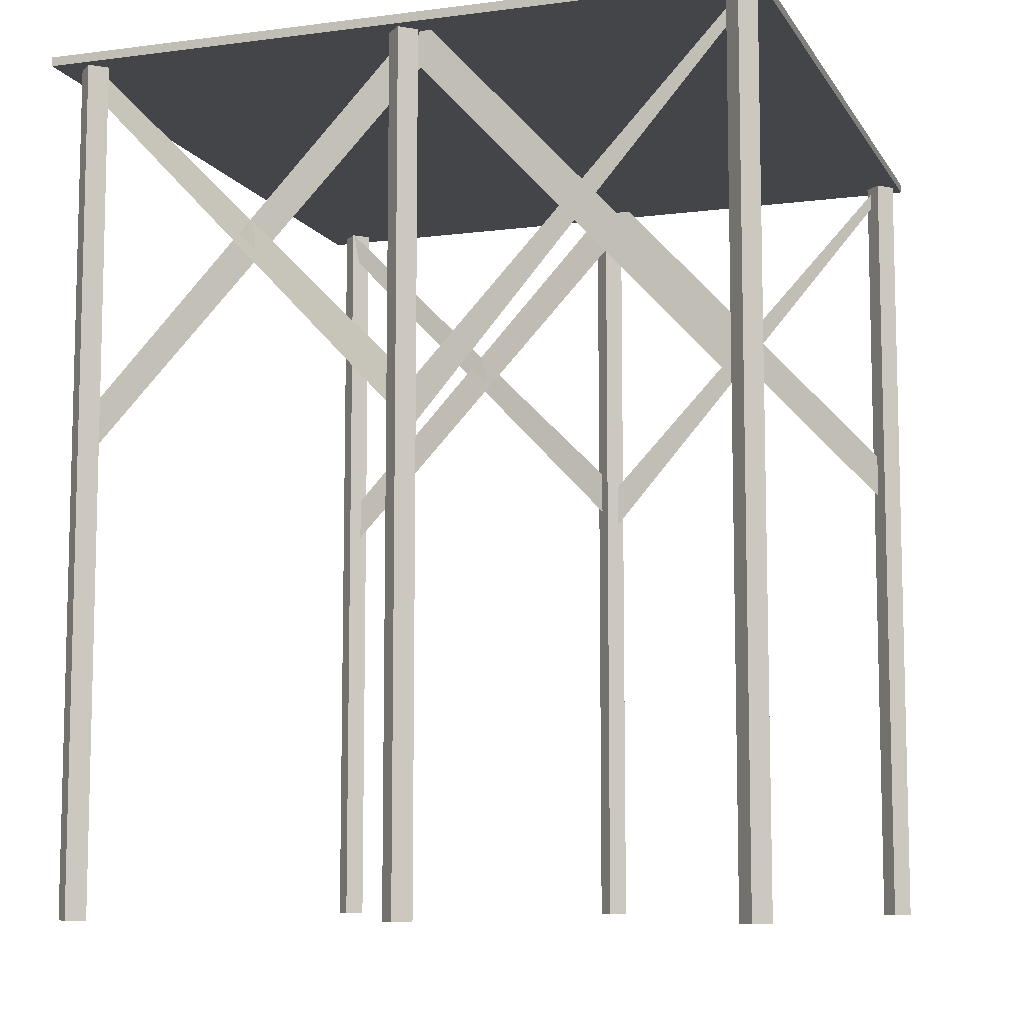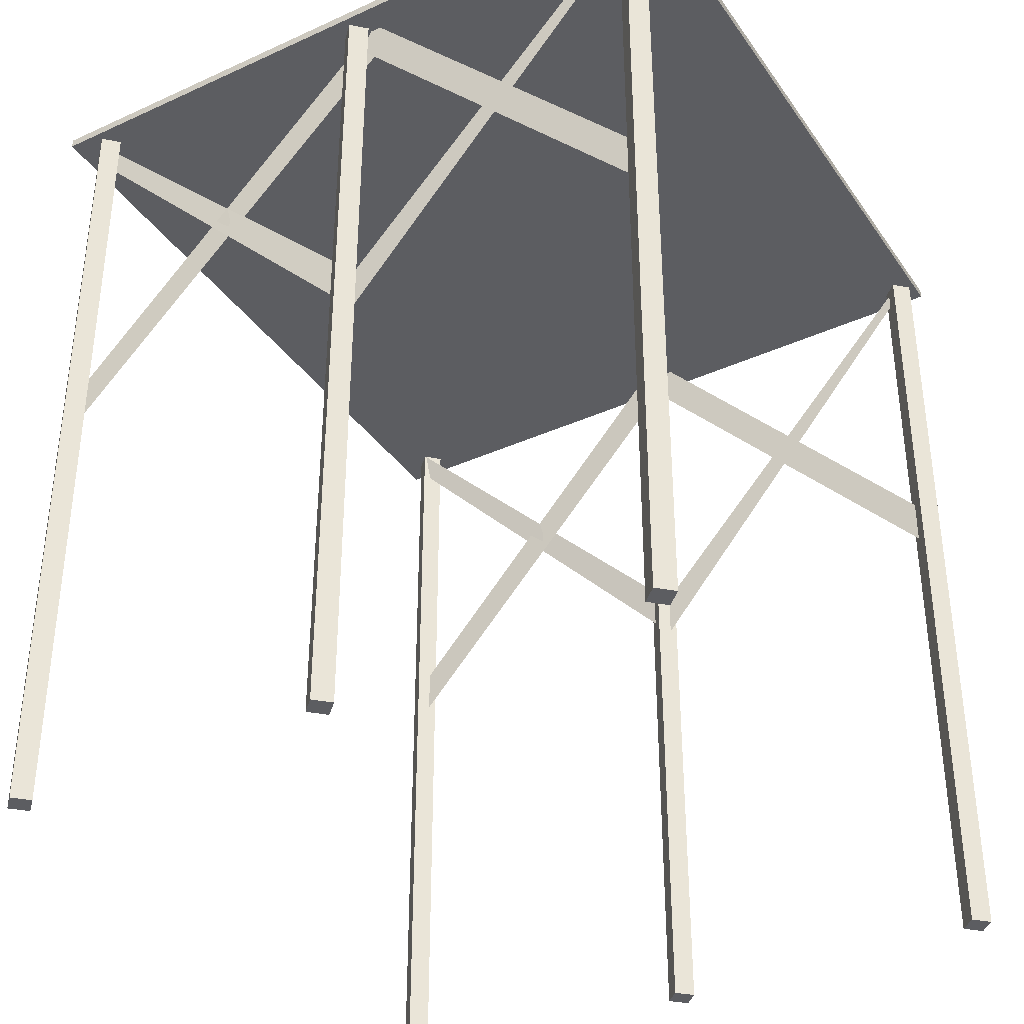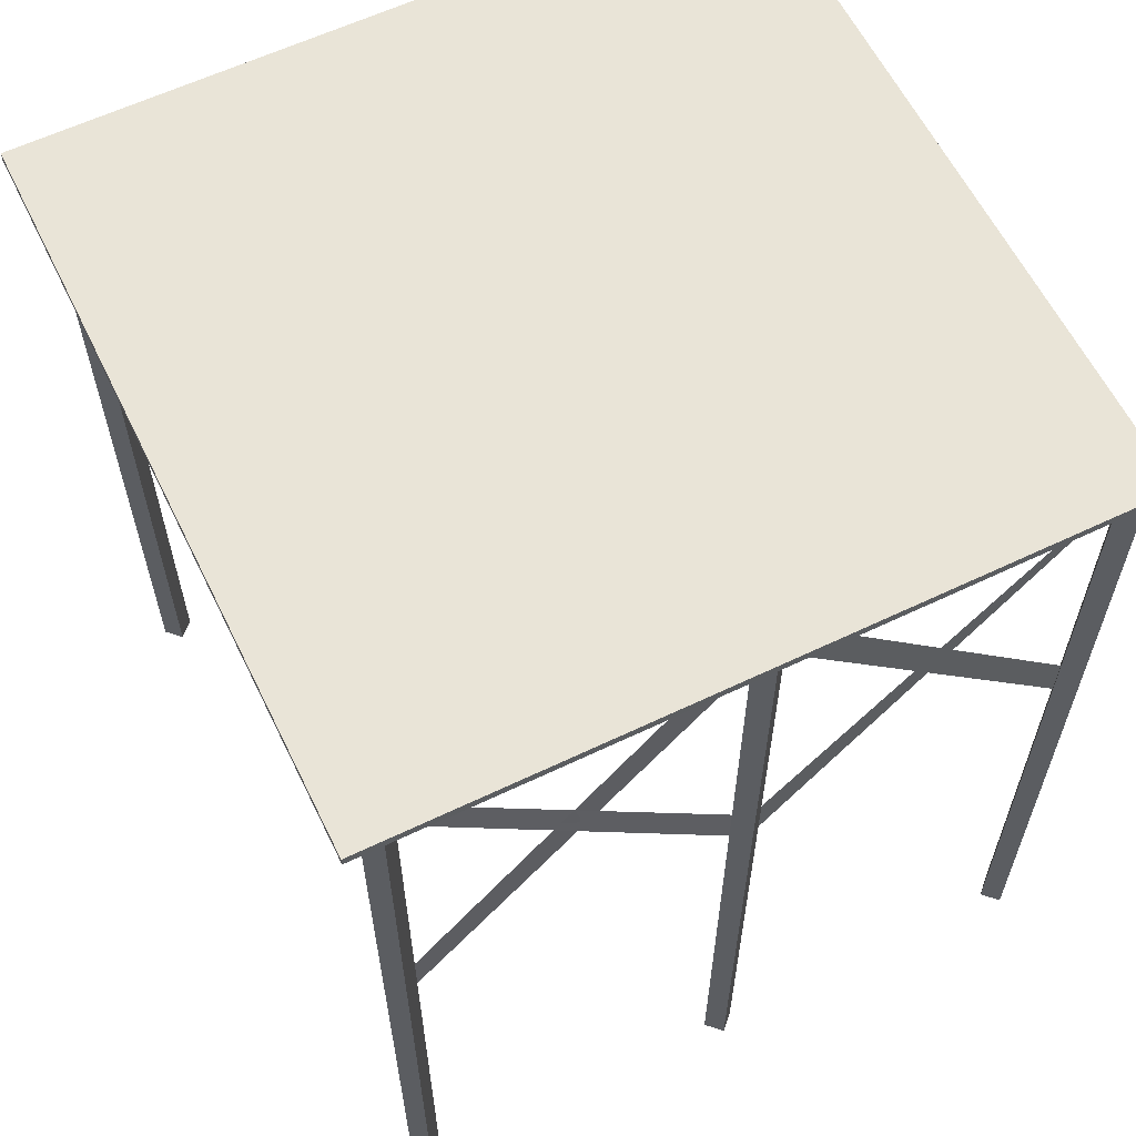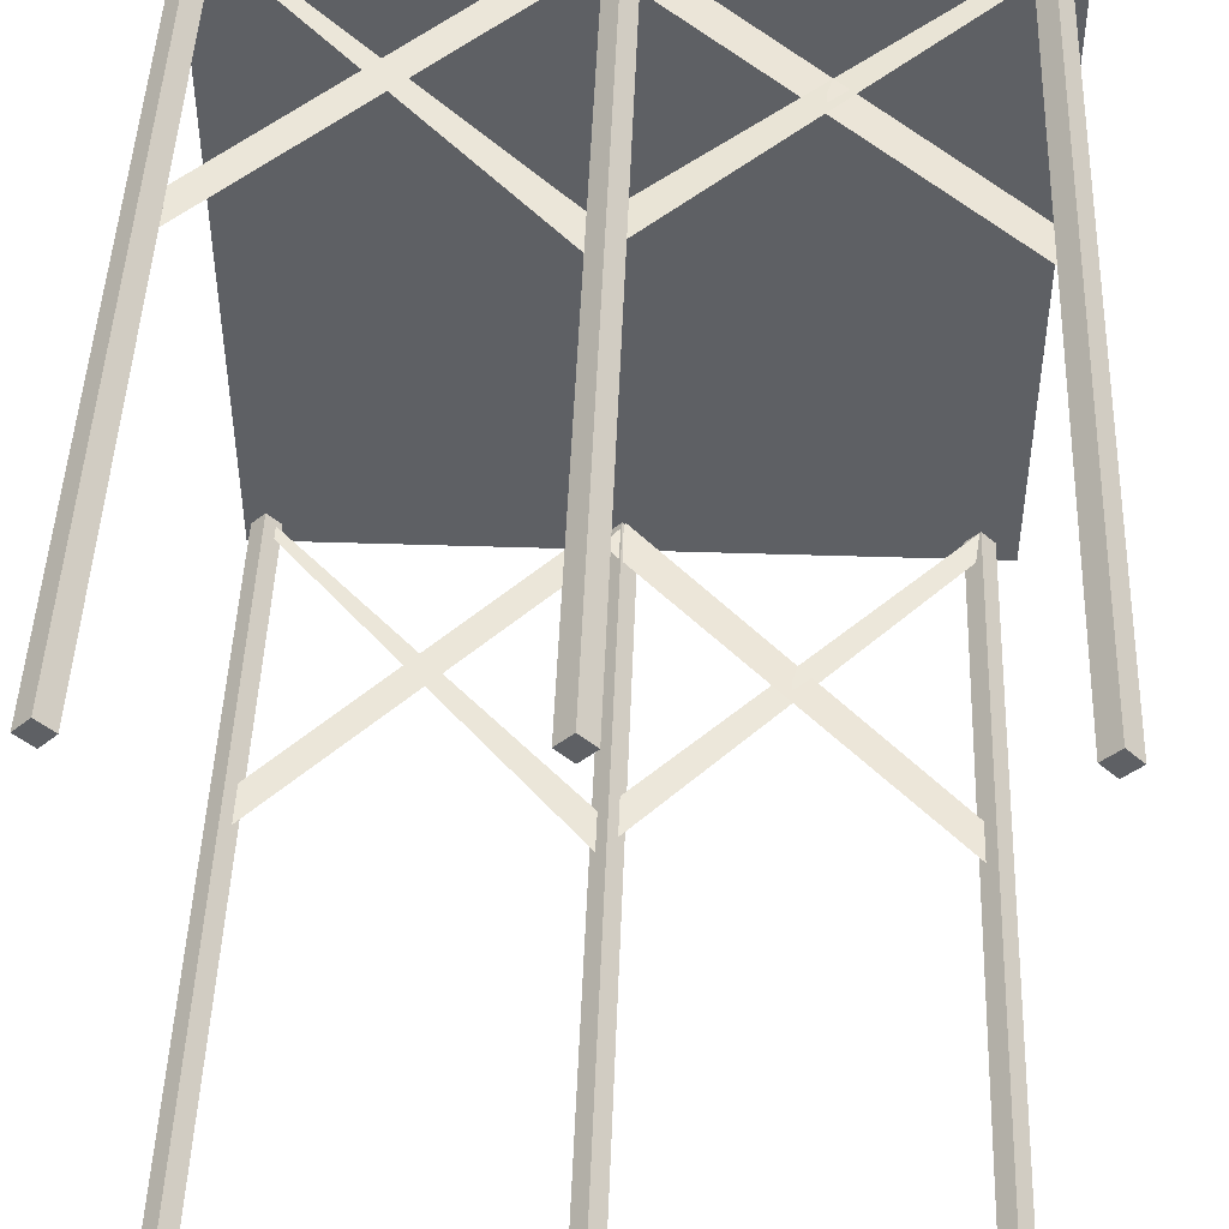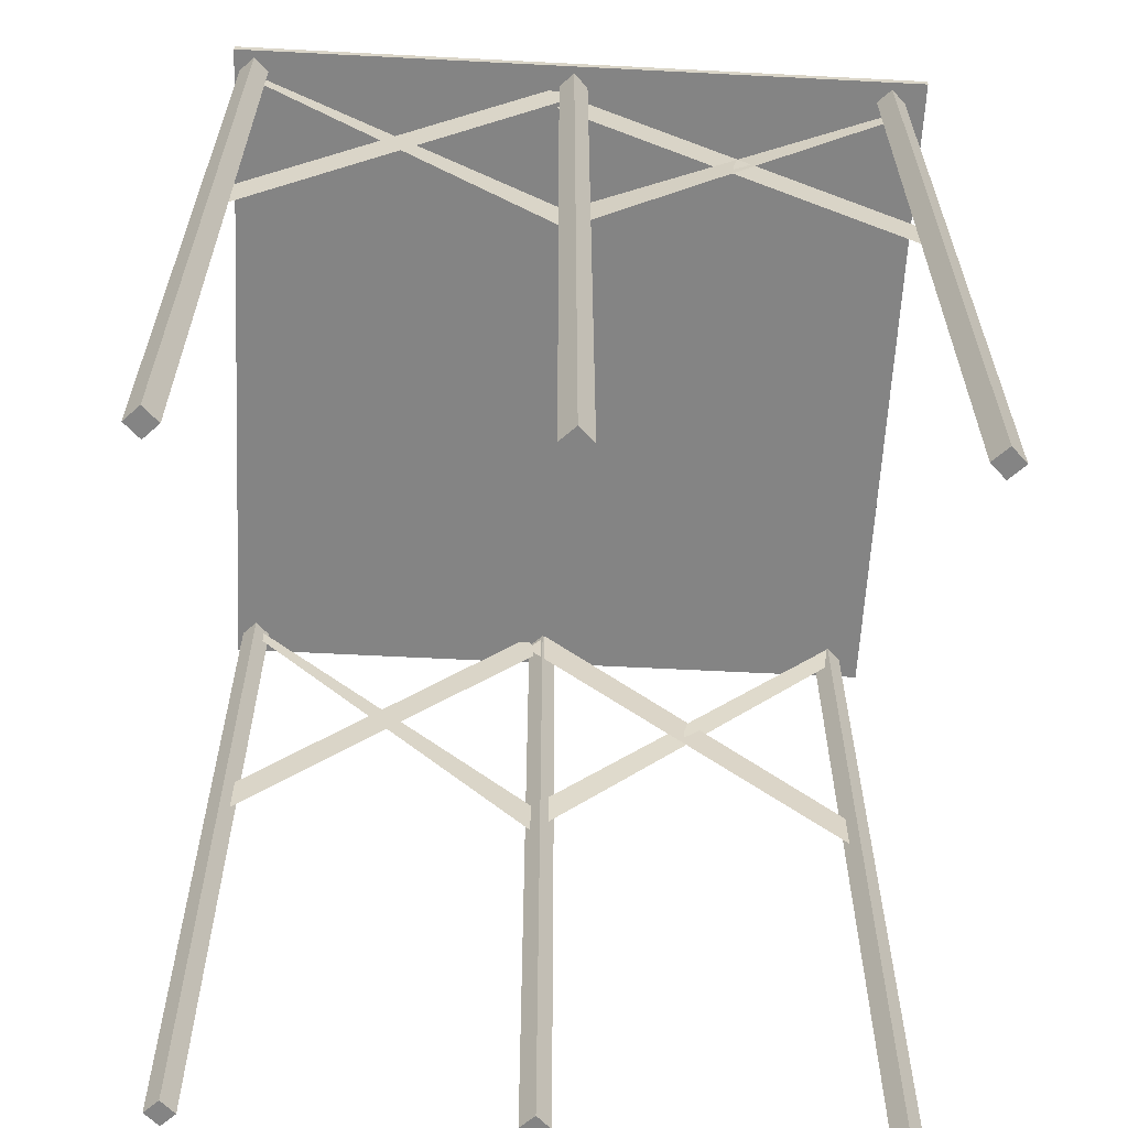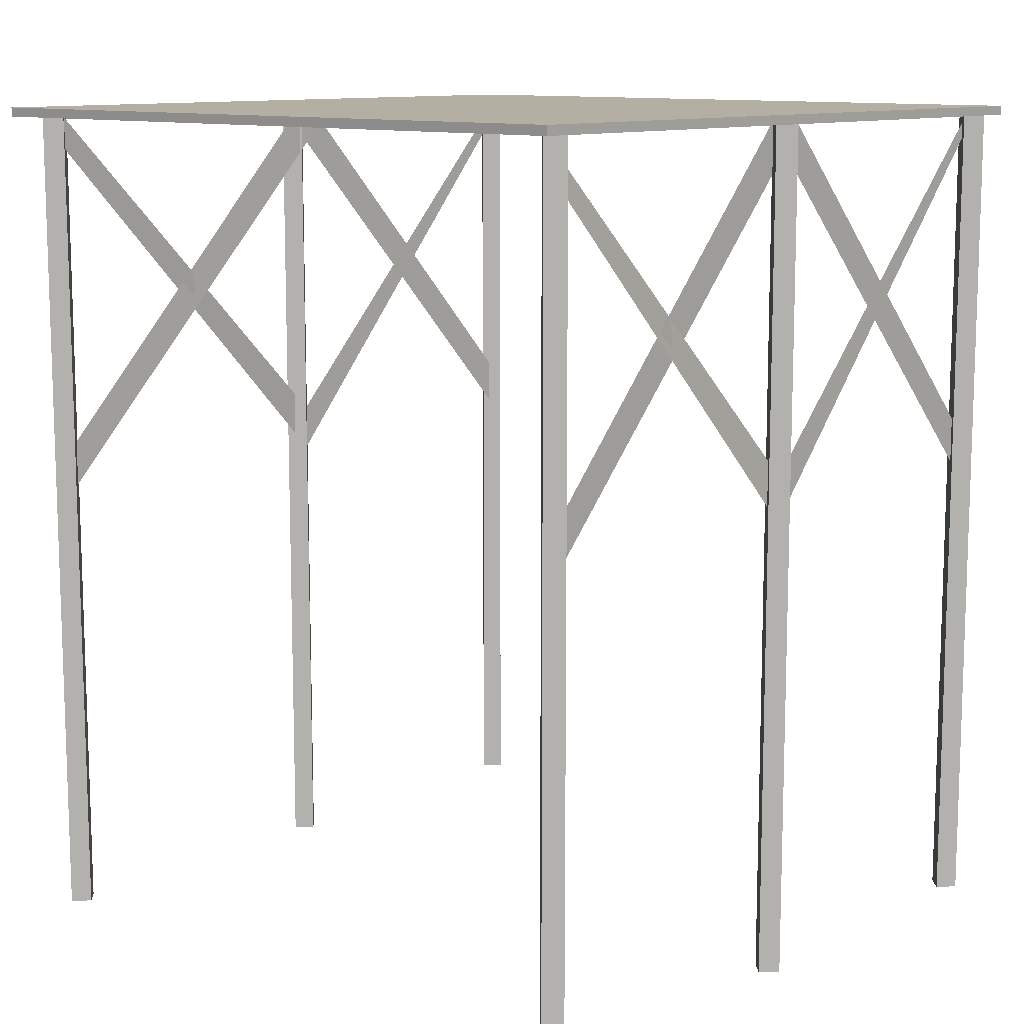
<metadata>
{"format":"obj","ext":"obj","renderer":"f3d","projection":"perspective","resolution":1024,"background":"white","views":[{"elev":-8.8,"azim":-160.8,"up":"+Y"},{"elev":-36.3,"azim":-149.4,"up":"+Y"},{"elev":60.8,"azim":154.0,"up":"+Y"},{"elev":47.2,"azim":2.1,"up":"+Z"},{"elev":-61.3,"azim":-3.0,"up":"+Y"},{"elev":11.2,"azim":131.8,"up":"+Y"}]}
</metadata>
<code>
o IndustrialCatWalk_PipeStraightTillable_Cube.001_IndustrialC.030
v -19.42 -19.33 9.788
v -19.84 -19.33 9.38
v -19.42 -19.33 8.973
v -19.01 -19.33 9.38
v -19.42 4.047 9.788
v -19.01 4.047 9.38
v -19.42 4.047 8.973
v -19.84 4.047 9.38
v -10.45 -6.693 -9.239
v -1.063 3.157 -9.124
v -1.041 3.993 -9.009
v -10.46 -5.421 -9.239
v -10.69 3.2 -9.009
v -1.226 -6.693 -9.239
v -1.235 -5.421 -9.239
v -10.13 4.016 -9.009
v -10.22 -19.33 9.788
v -10.63 -19.33 9.38
v -10.22 -19.33 8.973
v -9.808 -19.33 9.38
v -10.22 4.047 9.788
v -9.808 4.047 9.38
v -10.22 4.047 8.973
v -10.63 4.047 9.38
v -19.68 -6.693 -9.239
v -10.33 3.339 -9.239
v -10.73 4.229 -9.239
v -19.69 -5.421 -9.239
v -19.16 3.339 -9.239
v -19.56 4.229 -9.239
v -1.424 4.047 -9.38
v -1.424 -19.33 -9.38
v -1.013 -19.33 -9.788
v -1.013 4.047 -9.788
v -0.6021 4.047 -9.38
v -0.6021 -19.33 -9.38
v -1.013 -19.33 9.788
v -1.424 -19.33 9.38
v -1.013 -19.33 8.973
v -0.6021 -19.33 9.38
v -1.013 4.047 9.788
v -0.6021 4.047 9.38
v -1.013 4.047 8.973
v -1.424 4.047 9.38
v -1.013 -19.33 -8.973
v -1.013 4.047 -8.973
v -10.63 4.047 -9.38
v -10.63 -19.33 -9.38
v -10.22 -19.33 -9.788
v -10.22 4.047 -9.788
v -9.808 4.047 -9.38
v -9.808 -19.33 -9.38
v -10.22 -19.33 -8.973
v -10.22 4.047 -8.973
v -19.84 4.047 -9.38
v -19.84 -19.33 -9.38
v -19.42 -19.33 -9.788
v -19.42 4.047 -9.788
v -19.01 4.047 -9.38
v -19.01 -19.33 -9.38
v -10.45 -6.693 9.239
v -1.063 3.157 9.124
v -1.041 3.993 9.009
v -10.46 -5.422 9.239
v -19.42 -19.33 -8.973
v -19.42 4.047 -8.973
v -19.68 -6.693 9.239
v -10.33 3.339 9.239
v -10.73 4.229 9.239
v -19.69 -5.422 9.239
v -10.69 3.2 9.009
v -1.226 -6.693 9.239
v -1.235 -5.422 9.239
v -10.13 4.016 9.009
v -19.16 3.339 9.239
v -19.56 4.229 9.239
v 0 4 10
v -20 4 10
v -20 4 -10
v 0 4 -10
v 0 4.253 10
v 0 4.253 -10
v -20 4.253 10
v -20 4.253 -10
f 1 2 3 4
f 5 6 7 8
f 9 10 11 12
f 13 14 15 16
f 17 18 19 20
f 21 22 23 24
f 25 26 27 28
f 29 9 12 30
f 31 32 33 34
f 35 34 33 36
f 37 38 39 40
f 8 2 1 5
f 41 42 43 44
f 45 46 35 36
f 3 7 6 4
f 46 45 32 31
f 47 48 49 50
f 51 50 49 52
f 19 23 22 20
f 39 43 42 40
f 23 19 18 24
f 53 54 51 52
f 24 18 17 21
f 54 53 48 47
f 55 56 57 58
f 59 58 57 60
f 44 38 37 41
f 61 62 63 64
f 42 41 37 40
f 65 66 59 60
f 67 68 69 70
f 66 65 56 55
f 33 32 45 36
f 34 35 46 31
f 6 5 1 4
f 7 3 2 8
f 49 48 53 52
f 50 51 54 47
f 43 39 38 44
f 22 21 17 20
f 57 56 65 60
f 58 59 66 55
f 71 72 73 74
f 75 61 64 76
f 77 78 79 80
f 81 77 80 82
f 83 78 77 81
f 81 82 84 83
f 79 78 83 84
f 84 82 80 79

</code>
